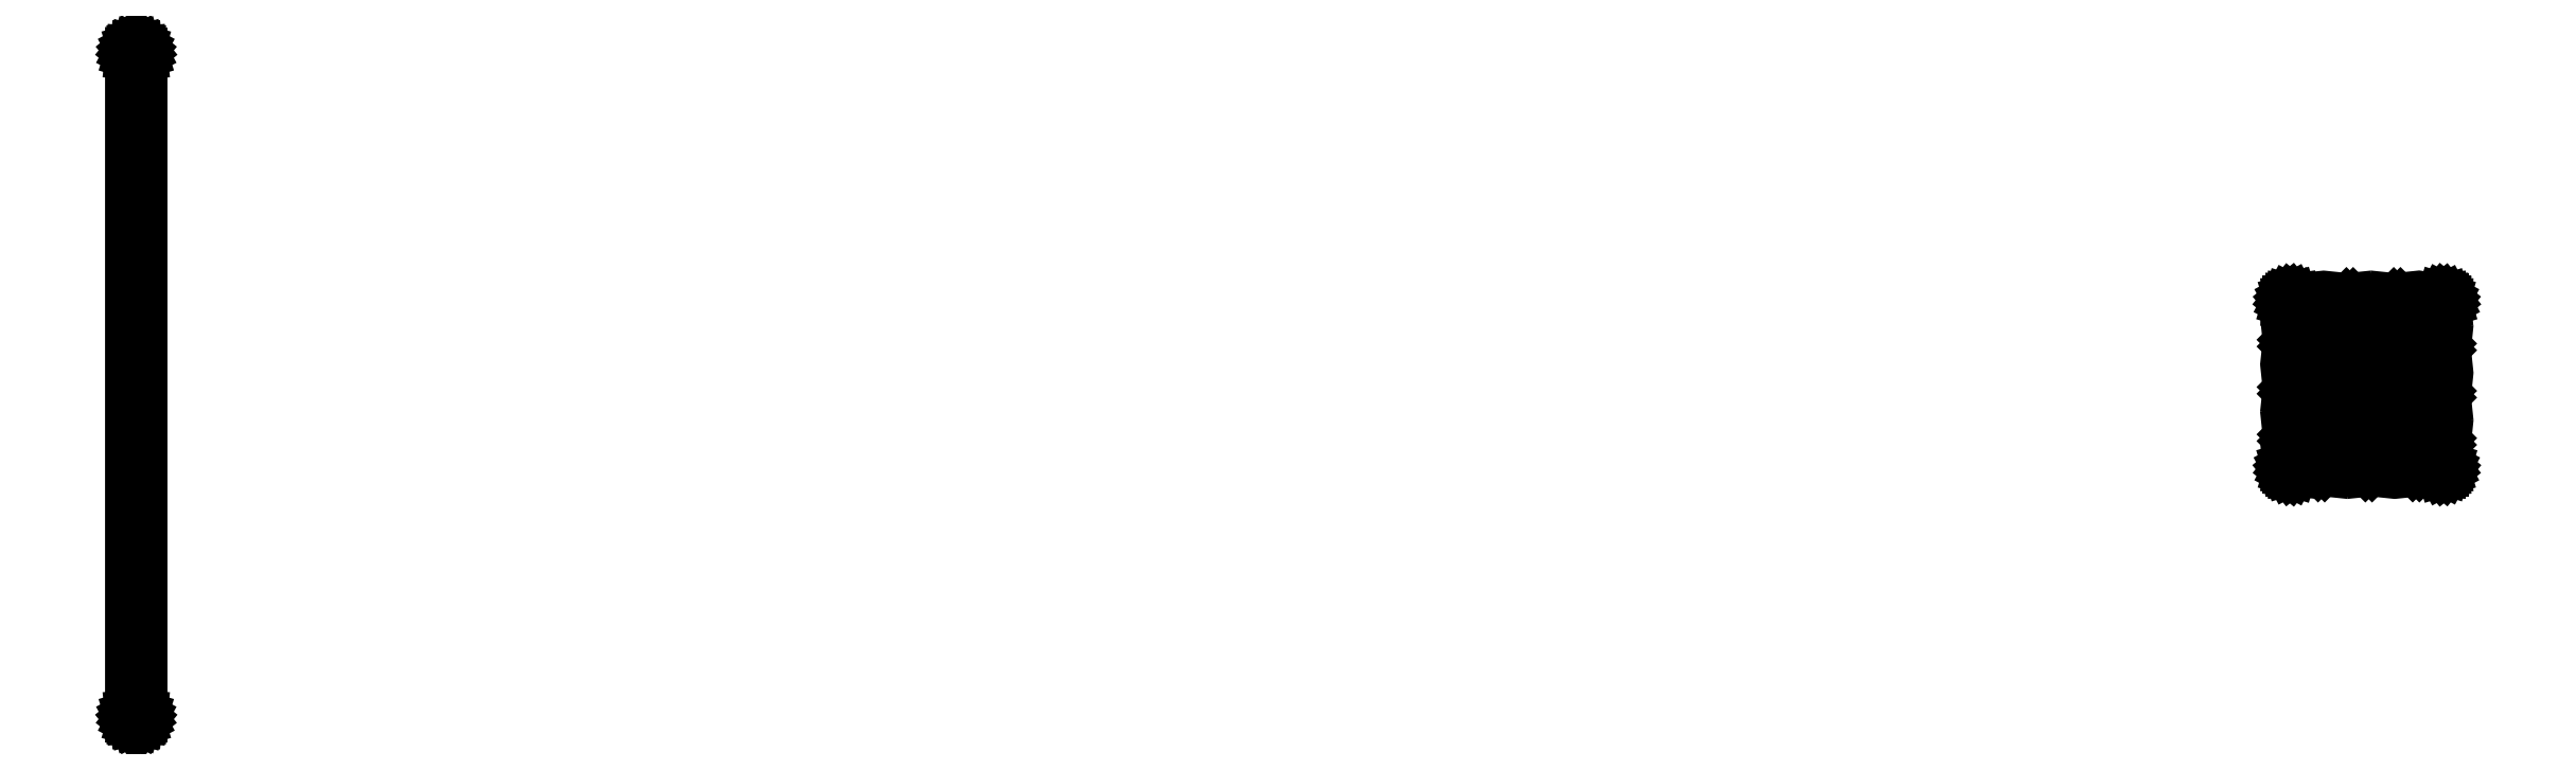
<metadata>
{"format":"dxf","ext":"dxf","renderer":"ezdxf+matplotlib","layout":"modelspace","background":"white","min_lineweight":24,"dpi":150}
</metadata>
<code>
0
SECTION
2
ENTITIES
0
LINE
8
BLACK
10
-0.05729
20
0.4397
11
-0.05692
21
0.4396
0
LINE
8
BLACK
10
-0.05692
20
0.4396
11
-0.05658
21
0.4394
0
LINE
8
BLACK
10
-0.05658
20
0.4394
11
-0.05628
21
0.4392
0
LINE
8
BLACK
10
-0.05628
20
0.4392
11
-0.05603
21
0.4389
0
LINE
8
BLACK
10
-0.05603
20
0.4389
11
-0.05585
21
0.4386
0
LINE
8
BLACK
10
-0.05585
20
0.4386
11
-0.05574
21
0.4382
0
LINE
8
BLACK
10
-0.05574
20
0.4382
11
-0.05571
21
0.4379
0
LINE
8
BLACK
10
-0.05571
20
0.4379
11
-0.05571
21
0.1621
0
LINE
8
BLACK
10
-0.05571
20
0.1621
11
-0.05574
21
0.1618
0
LINE
8
BLACK
10
-0.05574
20
0.1618
11
-0.05585
21
0.1614
0
LINE
8
BLACK
10
-0.05585
20
0.1614
11
-0.05603
21
0.1611
0
LINE
8
BLACK
10
-0.05603
20
0.1611
11
-0.05628
21
0.1608
0
LINE
8
BLACK
10
-0.05628
20
0.1608
11
-0.05658
21
0.1606
0
LINE
8
BLACK
10
-0.05658
20
0.1606
11
-0.05692
21
0.1604
0
LINE
8
BLACK
10
-0.05692
20
0.1604
11
-0.05729
21
0.1603
0
LINE
8
BLACK
10
-0.05729
20
0.1603
11
-0.05768
21
0.1602
0
LINE
8
BLACK
10
-0.05768
20
0.1602
11
-0.05806
21
0.1603
0
LINE
8
BLACK
10
-0.05806
20
0.1603
11
-0.05843
21
0.1604
0
LINE
8
BLACK
10
-0.05843
20
0.1604
11
-0.05878
21
0.1606
0
LINE
8
BLACK
10
-0.05878
20
0.1606
11
-0.05908
21
0.1608
0
LINE
8
BLACK
10
-0.05908
20
0.1608
11
-0.05932
21
0.1611
0
LINE
8
BLACK
10
-0.05932
20
0.1611
11
-0.0595
21
0.1614
0
LINE
8
BLACK
10
-0.0595
20
0.1614
11
-0.05962
21
0.1618
0
LINE
8
BLACK
10
-0.05962
20
0.1618
11
-0.05965
21
0.1621
0
LINE
8
BLACK
10
-0.05965
20
0.1621
11
-0.05965
21
0.4379
0
LINE
8
BLACK
10
-0.05965
20
0.4379
11
-0.05962
21
0.4382
0
LINE
8
BLACK
10
-0.05962
20
0.4382
11
-0.0595
21
0.4386
0
LINE
8
BLACK
10
-0.0595
20
0.4386
11
-0.05932
21
0.4389
0
LINE
8
BLACK
10
-0.05932
20
0.4389
11
-0.05908
21
0.4392
0
LINE
8
BLACK
10
-0.05908
20
0.4392
11
-0.05878
21
0.4394
0
LINE
8
BLACK
10
-0.05878
20
0.4394
11
-0.05843
21
0.4396
0
LINE
8
BLACK
10
-0.05843
20
0.4396
11
-0.05806
21
0.4397
0
LINE
8
BLACK
10
-0.05806
20
0.4397
11
-0.05768
21
0.4398
0
LINE
8
BLACK
10
-0.05768
20
0.4398
11
-0.05729
21
0.4397
0
LINE
8
BLACK
10
0.9013
20
0.3354
11
0.9015
21
0.3354
0
LINE
8
BLACK
10
0.9015
20
0.3354
11
0.9017
21
0.3354
0
LINE
8
BLACK
10
0.9017
20
0.3354
11
0.9018
21
0.3353
0
LINE
8
BLACK
10
0.9018
20
0.3353
11
0.902
21
0.3351
0
LINE
8
BLACK
10
0.902
20
0.3351
11
0.9021
21
0.335
0
LINE
8
BLACK
10
0.9021
20
0.335
11
0.9022
21
0.3348
0
LINE
8
BLACK
10
0.9022
20
0.3348
11
0.9023
21
0.3346
0
LINE
8
BLACK
10
0.9023
20
0.3346
11
0.9023
21
0.3344
0
LINE
8
BLACK
10
0.9023
20
0.3344
11
0.9023
21
0.3344
0
LINE
8
BLACK
10
0.9023
20
0.3344
11
0.9023
21
0.3148
0
LINE
8
BLACK
10
0.9023
20
0.3148
11
0.9023
21
0.3148
0
LINE
8
BLACK
10
0.9023
20
0.3148
11
0.9023
21
0.3147
0
LINE
8
BLACK
10
0.9023
20
0.3147
11
0.9023
21
0.2951
0
LINE
8
BLACK
10
0.9023
20
0.2951
11
0.9023
21
0.2951
0
LINE
8
BLACK
10
0.9023
20
0.2951
11
0.9023
21
0.295
0
LINE
8
BLACK
10
0.9023
20
0.295
11
0.9023
21
0.2754
0
LINE
8
BLACK
10
0.9023
20
0.2754
11
0.9023
21
0.2754
0
LINE
8
BLACK
10
0.9023
20
0.2754
11
0.9023
21
0.2753
0
LINE
8
BLACK
10
0.9023
20
0.2753
11
0.9023
21
0.2656
0
LINE
8
BLACK
10
0.9023
20
0.2656
11
0.9023
21
0.2656
0
LINE
8
BLACK
10
0.9023
20
0.2656
11
0.9023
21
0.2654
0
LINE
8
BLACK
10
0.9023
20
0.2654
11
0.9022
21
0.2652
0
LINE
8
BLACK
10
0.9022
20
0.2652
11
0.9021
21
0.265
0
LINE
8
BLACK
10
0.9021
20
0.265
11
0.902
21
0.2649
0
LINE
8
BLACK
10
0.902
20
0.2649
11
0.9018
21
0.2647
0
LINE
8
BLACK
10
0.9018
20
0.2647
11
0.9017
21
0.2646
0
LINE
8
BLACK
10
0.9017
20
0.2646
11
0.9015
21
0.2646
0
LINE
8
BLACK
10
0.9015
20
0.2646
11
0.9013
21
0.2646
0
LINE
8
BLACK
10
0.9013
20
0.2646
11
0.9013
21
0.2646
0
LINE
8
BLACK
10
0.9013
20
0.2646
11
0.9013
21
0.2646
0
LINE
8
BLACK
10
0.9013
20
0.2646
11
0.9013
21
0.2646
0
LINE
8
BLACK
10
0.9013
20
0.2646
11
0.8915
21
0.2646
0
LINE
8
BLACK
10
0.8915
20
0.2646
11
0.8915
21
0.2646
0
LINE
8
BLACK
10
0.8915
20
0.2646
11
0.8914
21
0.2646
0
LINE
8
BLACK
10
0.8914
20
0.2646
11
0.8718
21
0.2646
0
LINE
8
BLACK
10
0.8718
20
0.2646
11
0.8718
21
0.2646
0
LINE
8
BLACK
10
0.8718
20
0.2646
11
0.8717
21
0.2646
0
LINE
8
BLACK
10
0.8717
20
0.2646
11
0.8521
21
0.2646
0
LINE
8
BLACK
10
0.8521
20
0.2646
11
0.8521
21
0.2646
0
LINE
8
BLACK
10
0.8521
20
0.2646
11
0.852
21
0.2646
0
LINE
8
BLACK
10
0.852
20
0.2646
11
0.8387
21
0.2646
0
LINE
8
BLACK
10
0.8387
20
0.2646
11
0.8387
21
0.2646
0
LINE
8
BLACK
10
0.8387
20
0.2646
11
0.8385
21
0.2646
0
LINE
8
BLACK
10
0.8385
20
0.2646
11
0.8383
21
0.2646
0
LINE
8
BLACK
10
0.8383
20
0.2646
11
0.8382
21
0.2647
0
LINE
8
BLACK
10
0.8382
20
0.2647
11
0.838
21
0.2649
0
LINE
8
BLACK
10
0.838
20
0.2649
11
0.838
21
0.2649
0
LINE
8
BLACK
10
0.838
20
0.2649
11
0.8379
21
0.265
0
LINE
8
BLACK
10
0.8379
20
0.265
11
0.8378
21
0.2652
0
LINE
8
BLACK
10
0.8378
20
0.2652
11
0.8377
21
0.2654
0
LINE
8
BLACK
10
0.8377
20
0.2654
11
0.8377
21
0.2656
0
LINE
8
BLACK
10
0.8377
20
0.2656
11
0.8377
21
0.2656
0
LINE
8
BLACK
10
0.8377
20
0.2656
11
0.8377
21
0.2789
0
LINE
8
BLACK
10
0.8377
20
0.2789
11
0.8377
21
0.2789
0
LINE
8
BLACK
10
0.8377
20
0.2789
11
0.8377
21
0.279
0
LINE
8
BLACK
10
0.8377
20
0.279
11
0.8377
21
0.2986
0
LINE
8
BLACK
10
0.8377
20
0.2986
11
0.8377
21
0.2986
0
LINE
8
BLACK
10
0.8377
20
0.2986
11
0.8377
21
0.2987
0
LINE
8
BLACK
10
0.8377
20
0.2987
11
0.8377
21
0.3183
0
LINE
8
BLACK
10
0.8377
20
0.3183
11
0.8377
21
0.3183
0
LINE
8
BLACK
10
0.8377
20
0.3183
11
0.8377
21
0.3184
0
LINE
8
BLACK
10
0.8377
20
0.3184
11
0.8377
21
0.3344
0
LINE
8
BLACK
10
0.8377
20
0.3344
11
0.8377
21
0.3344
0
LINE
8
BLACK
10
0.8377
20
0.3344
11
0.8377
21
0.3346
0
LINE
8
BLACK
10
0.8377
20
0.3346
11
0.8378
21
0.3348
0
LINE
8
BLACK
10
0.8378
20
0.3348
11
0.8379
21
0.335
0
LINE
8
BLACK
10
0.8379
20
0.335
11
0.838
21
0.3351
0
LINE
8
BLACK
10
0.838
20
0.3351
11
0.8382
21
0.3353
0
LINE
8
BLACK
10
0.8382
20
0.3353
11
0.8383
21
0.3354
0
LINE
8
BLACK
10
0.8383
20
0.3354
11
0.8385
21
0.3354
0
LINE
8
BLACK
10
0.8385
20
0.3354
11
0.8387
21
0.3354
0
LINE
8
BLACK
10
0.8387
20
0.3354
11
0.8387
21
0.3354
0
LINE
8
BLACK
10
0.8387
20
0.3354
11
0.8387
21
0.3354
0
LINE
8
BLACK
10
0.8387
20
0.3354
11
0.8387
21
0.3354
0
LINE
8
BLACK
10
0.8387
20
0.3354
11
0.8422
21
0.3354
0
LINE
8
BLACK
10
0.8422
20
0.3354
11
0.8422
21
0.3354
0
LINE
8
BLACK
10
0.8422
20
0.3354
11
0.8423
21
0.3354
0
LINE
8
BLACK
10
0.8423
20
0.3354
11
0.8619
21
0.3354
0
LINE
8
BLACK
10
0.8619
20
0.3354
11
0.8619
21
0.3354
0
LINE
8
BLACK
10
0.8619
20
0.3354
11
0.862
21
0.3354
0
LINE
8
BLACK
10
0.862
20
0.3354
11
0.8816
21
0.3354
0
LINE
8
BLACK
10
0.8816
20
0.3354
11
0.8816
21
0.3354
0
LINE
8
BLACK
10
0.8816
20
0.3354
11
0.8817
21
0.3354
0
LINE
8
BLACK
10
0.8817
20
0.3354
11
0.9013
21
0.3354
0
LINE
8
BLACK
10
0.9013
20
0.3354
11
0.9013
21
0.3354
0
LINE
8
BLACK
10
0.9013
20
0.3354
11
0.9013
21
0.3354
0
LINE
8
BLACK
10
0.8397
20
0.2665
11
0.8497
21
0.2665
0
LINE
8
BLACK
10
0.8497
20
0.2665
11
0.8397
21
0.2766
0
LINE
8
BLACK
10
0.8397
20
0.2766
11
0.8397
21
0.2665
0
LINE
8
BLACK
10
0.8397
20
0.2793
11
0.8525
21
0.2665
0
LINE
8
BLACK
10
0.8525
20
0.2665
11
0.8694
21
0.2665
0
LINE
8
BLACK
10
0.8694
20
0.2665
11
0.8397
21
0.2962
0
LINE
8
BLACK
10
0.8397
20
0.2962
11
0.8397
21
0.2793
0
LINE
8
BLACK
10
0.8397
20
0.299
11
0.8722
21
0.2665
0
LINE
8
BLACK
10
0.8722
20
0.2665
11
0.8891
21
0.2665
0
LINE
8
BLACK
10
0.8891
20
0.2665
11
0.8397
21
0.3159
0
LINE
8
BLACK
10
0.8397
20
0.3159
11
0.8397
21
0.299
0
LINE
8
BLACK
10
0.8397
20
0.3335
11
0.8397
21
0.3187
0
LINE
8
BLACK
10
0.8397
20
0.3187
11
0.8919
21
0.2665
0
LINE
8
BLACK
10
0.8919
20
0.2665
11
0.9003
21
0.2665
0
LINE
8
BLACK
10
0.9003
20
0.2665
11
0.9003
21
0.275
0
LINE
8
BLACK
10
0.9003
20
0.275
11
0.8418
21
0.3335
0
LINE
8
BLACK
10
0.8418
20
0.3335
11
0.8397
21
0.3335
0
LINE
8
BLACK
10
0.8446
20
0.3335
11
0.9003
21
0.2778
0
LINE
8
BLACK
10
0.9003
20
0.2778
11
0.9003
21
0.2947
0
LINE
8
BLACK
10
0.9003
20
0.2947
11
0.8615
21
0.3335
0
LINE
8
BLACK
10
0.8615
20
0.3335
11
0.8446
21
0.3335
0
LINE
8
BLACK
10
0.8643
20
0.3335
11
0.9003
21
0.2975
0
LINE
8
BLACK
10
0.9003
20
0.2975
11
0.9003
21
0.3144
0
LINE
8
BLACK
10
0.9003
20
0.3144
11
0.8812
21
0.3335
0
LINE
8
BLACK
10
0.8812
20
0.3335
11
0.8643
21
0.3335
0
LINE
8
BLACK
10
0.884
20
0.3335
11
0.9003
21
0.3171
0
LINE
8
BLACK
10
0.9003
20
0.3171
11
0.9003
21
0.3335
0
LINE
8
BLACK
10
0.9003
20
0.3335
11
0.884
21
0.3335
0
ENDSEC
0
EOF

</code>
